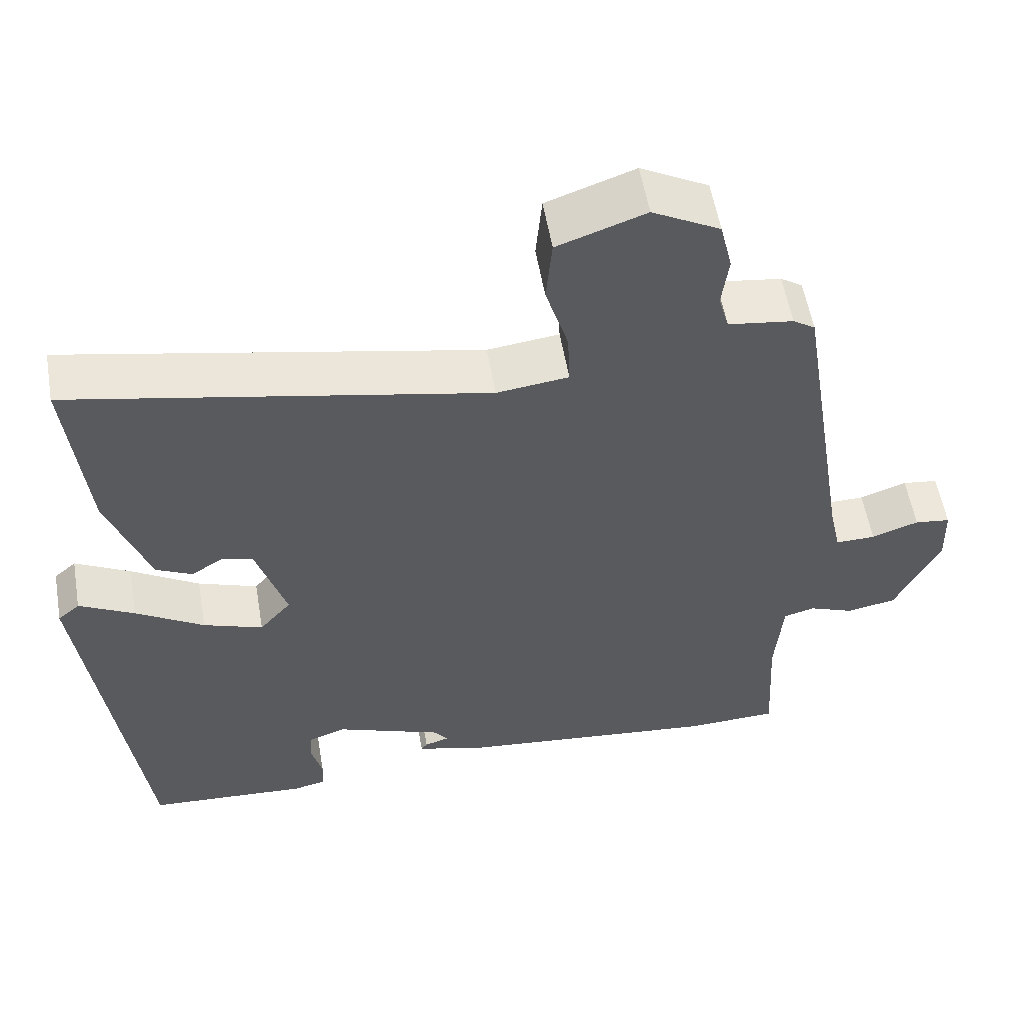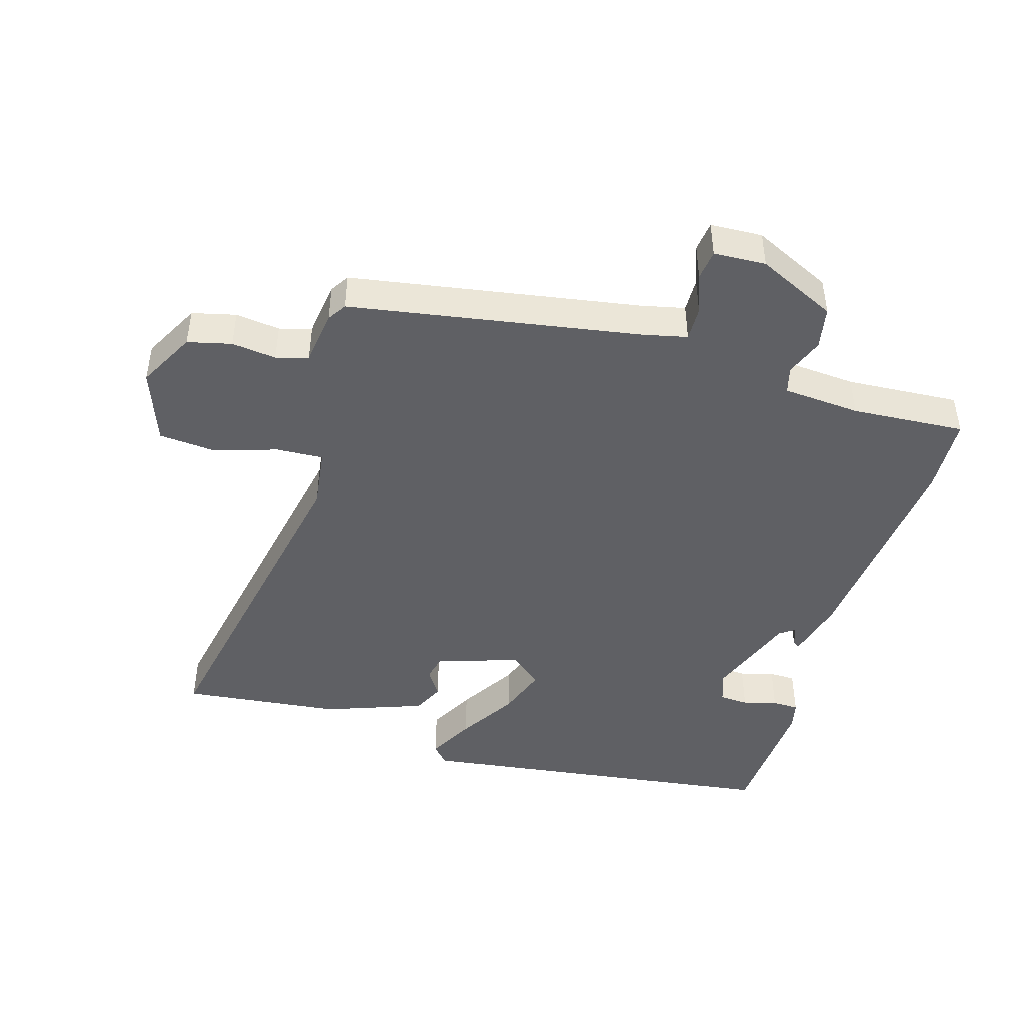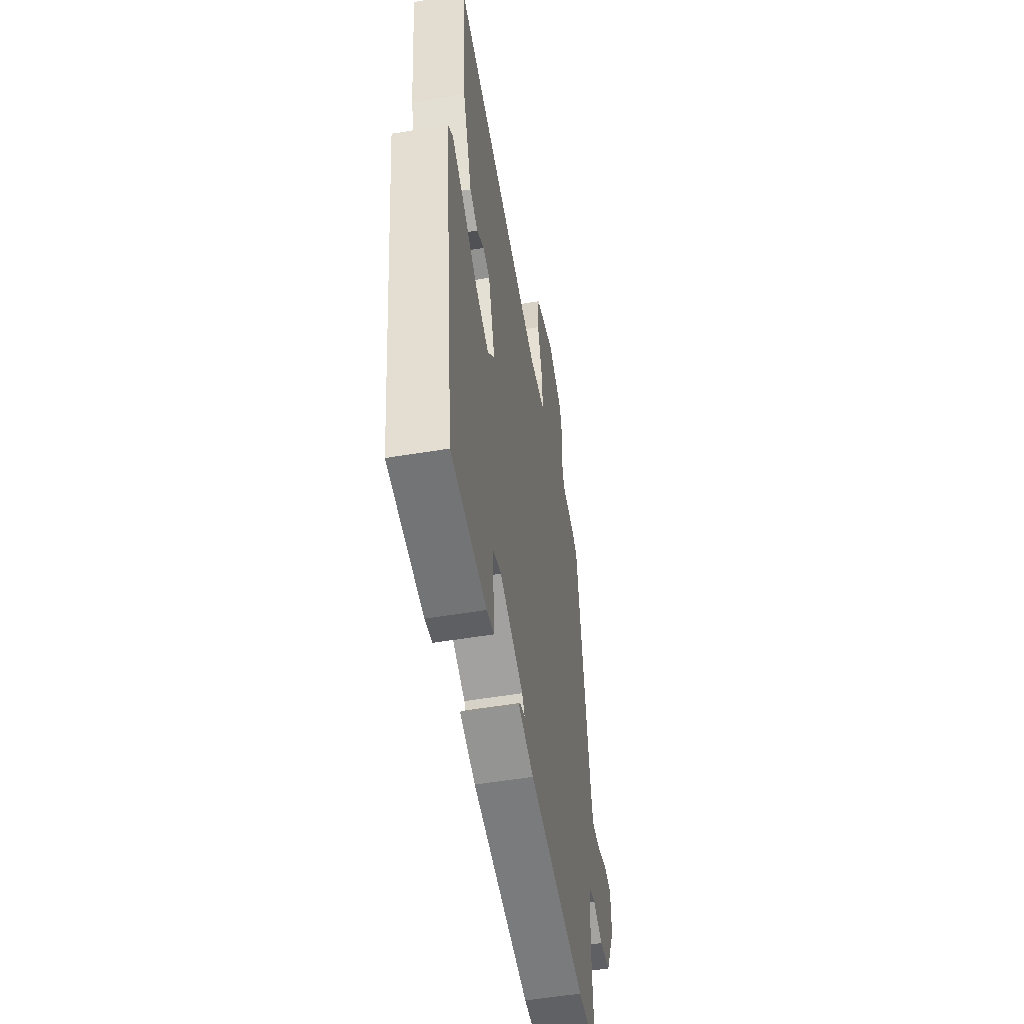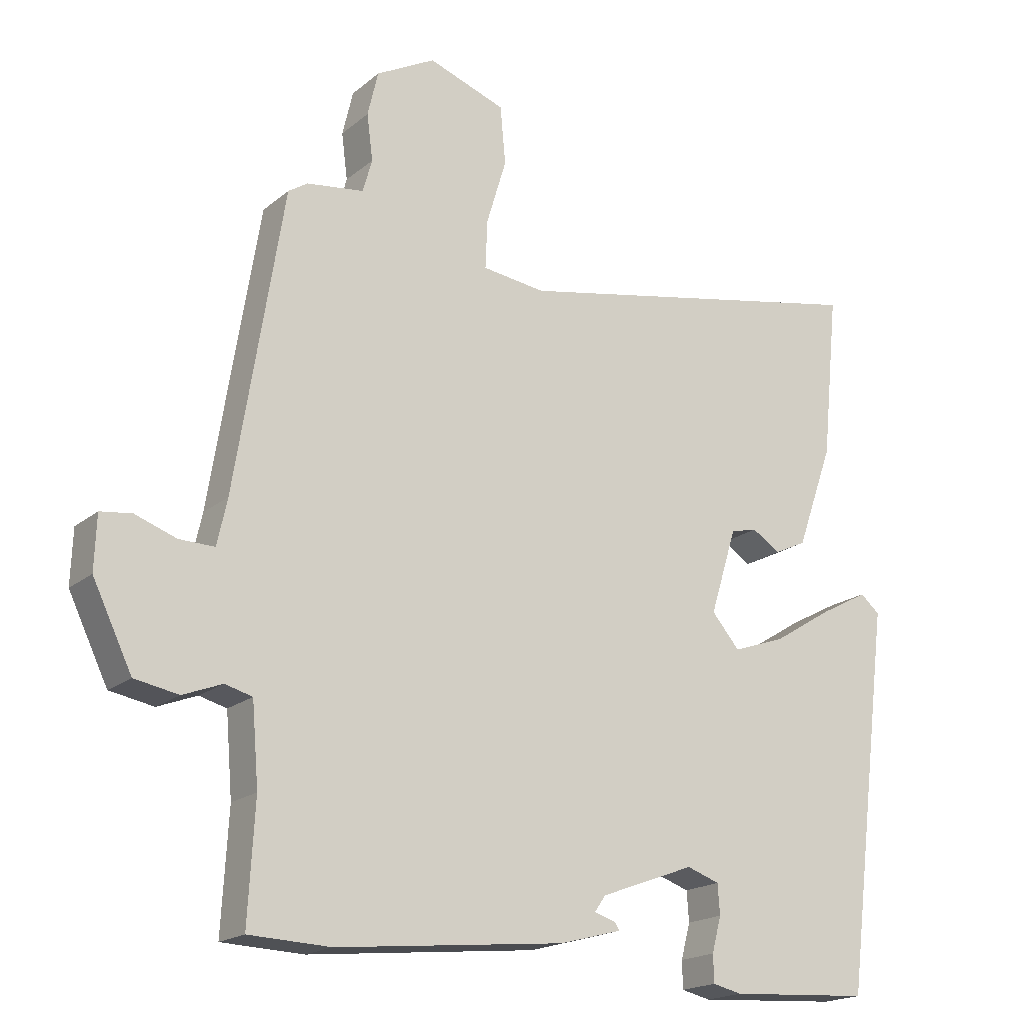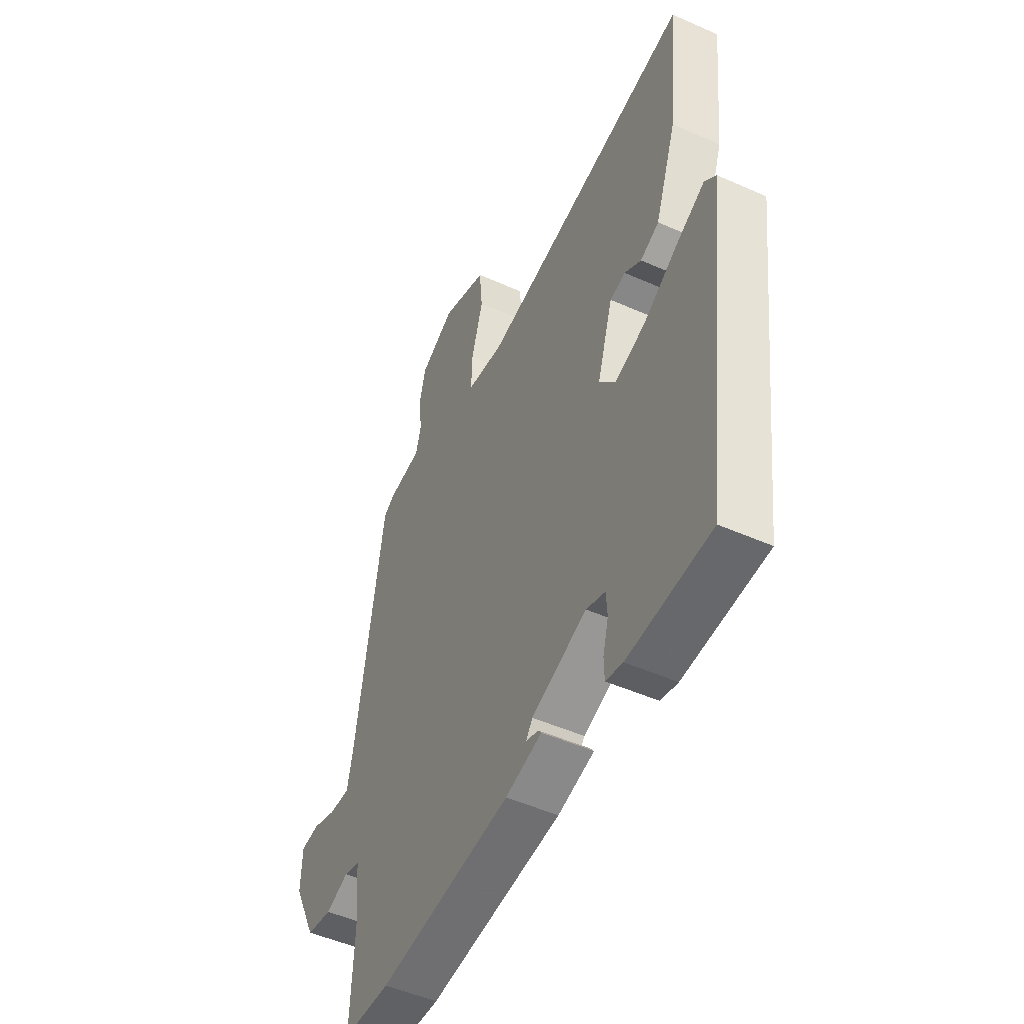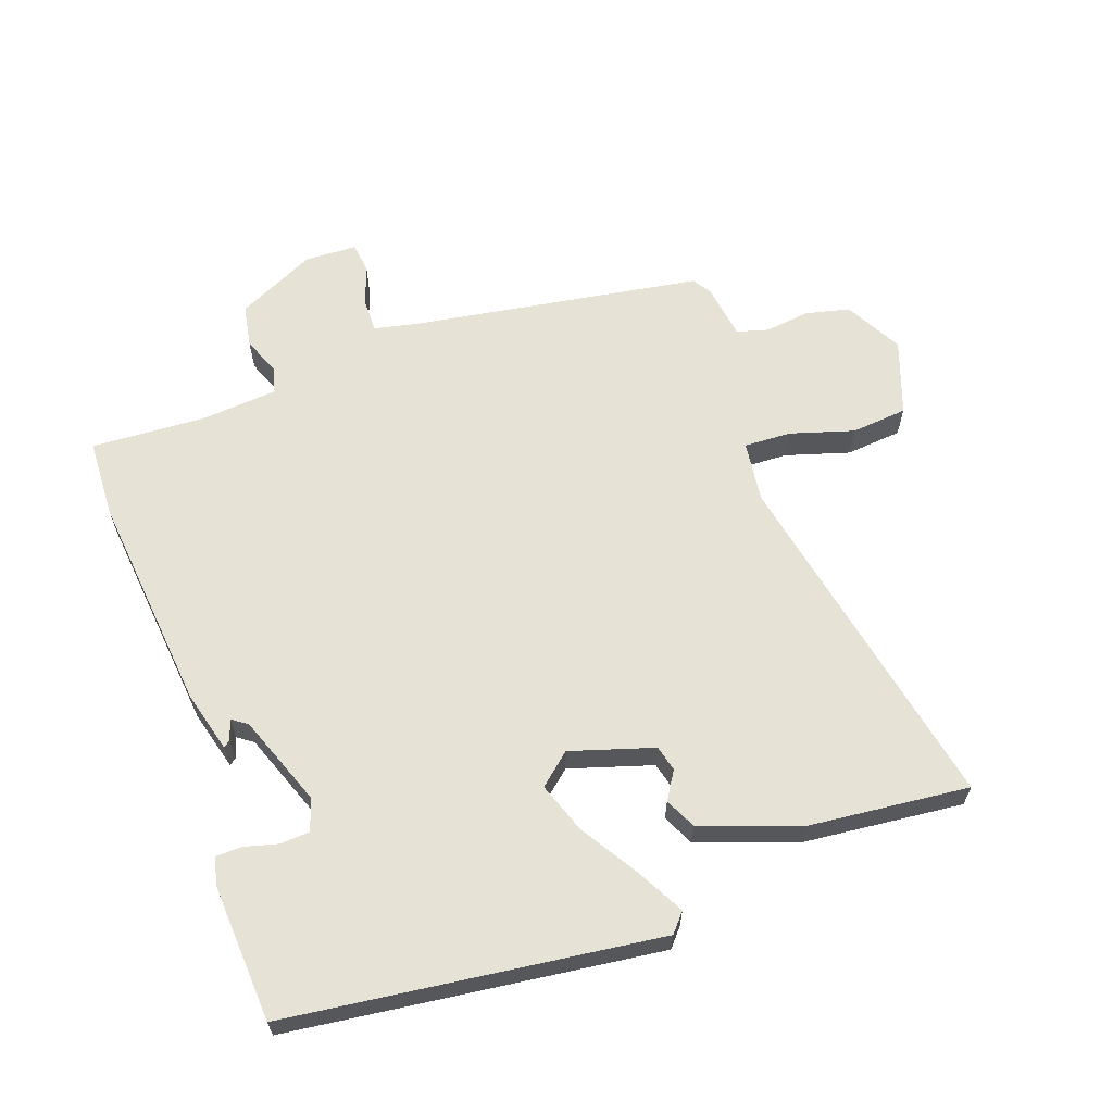
<metadata>
{"format":"obj","ext":"obj","renderer":"f3d","projection":"perspective","resolution":1024,"background":"white","views":[{"elev":55.9,"azim":-9.7,"up":"+Z"},{"elev":-45.2,"azim":73.9,"up":"+Y"},{"elev":-52.7,"azim":-79.8,"up":"+Z"},{"elev":-18.7,"azim":146.4,"up":"+Z"},{"elev":-49.3,"azim":-116.2,"up":"+Z"},{"elev":63.1,"azim":-109.6,"up":"+Y"}]}
</metadata>
<code>
v -0.48 0.07 0.563
v 0.067 0.07 0.454
v 0.162 0.07 0.466
v 0.159 0.07 0.539
v 0.129 0.07 0.638
v 0.137 0.07 0.725
v 0.253 0.07 0.766
v 0.342 0.07 0.718
v 0.358 0.07 0.65
v 0.349 0.07 0.581
v 0.363 0.07 0.531
v 0.449 0.07 0.519
v 0.478 0.07 0.5
v 0.55 0.07 0.051
v 0.565 0.07 -0.018
v 0.618 0.07 -0.017
v 0.68 0.07 0.005
v 0.727 0.07 -0.001
v 0.73 0.07 -0.082
v 0.671 0.07 -0.204
v 0.605 0.07 -0.216
v 0.546 0.07 -0.193
v 0.505 0.07 -0.204
v 0.495 0.07 -0.324
v 0.505 0.07 -0.5
v 0.383 0.07 -0.505
v 0.039 0.07 -0.47
v -0.055 0.07 -0.445
v -0.047 0.07 -0.434
v -0.015 0.07 -0.424
v -0.032 0.07 -0.4
v -0.174 0.07 -0.347
v -0.223 0.07 -0.364
v -0.226 0.07 -0.409
v -0.212 0.07 -0.462
v -0.213 0.07 -0.503
v -0.257 0.07 -0.513
v -0.47 0.07 -0.5
v -0.542 0.07 0.075
v -0.513 0.07 0.1
v -0.44 0.07 0.061
v -0.35 0.07 0.005
v -0.271 0.07 -0.023
v -0.229 0.07 0.026
v -0.269 0.07 0.155
v -0.309 0.07 0.165
v -0.352 0.07 0.138
v -0.4 0.07 0.161
v -0.455 0.07 0.316
v -0.48 0 0.563
v 0.067 0 0.454
v 0.162 0 0.466
v 0.159 0 0.539
v 0.129 0 0.638
v 0.137 0 0.725
v 0.253 0 0.766
v 0.342 0 0.718
v 0.358 0 0.65
v 0.349 0 0.581
v 0.363 0 0.531
v 0.449 0 0.519
v 0.478 0 0.5
v 0.55 0 0.051
v 0.565 0 -0.018
v 0.618 0 -0.017
v 0.68 0 0.005
v 0.727 0 -0.001
v 0.73 0 -0.082
v 0.671 0 -0.204
v 0.605 0 -0.216
v 0.546 0 -0.193
v 0.505 0 -0.204
v 0.495 0 -0.324
v 0.505 0 -0.5
v 0.383 0 -0.505
v 0.039 0 -0.47
v -0.055 0 -0.445
v -0.047 0 -0.434
v -0.015 0 -0.424
v -0.032 0 -0.4
v -0.174 0 -0.347
v -0.223 0 -0.364
v -0.226 0 -0.409
v -0.212 0 -0.462
v -0.213 0 -0.503
v -0.257 0 -0.513
v -0.47 0 -0.5
v -0.542 0 0.075
v -0.513 0 0.1
v -0.44 0 0.061
v -0.35 0 0.005
v -0.271 0 -0.023
v -0.229 0 0.026
v -0.269 0 0.155
v -0.309 0 0.165
v -0.352 0 0.138
v -0.4 0 0.161
v -0.455 0 0.316
f 46 47 48 49
f 45 46 49 1
f 39 40 41 42
f 37 38 39 42
f 37 42 43
f 34 35 36 37
f 33 34 37 43
f 32 33 43 44
f 27 28 29 30
f 27 30 31
f 24 25 26 27
f 23 24 27 31
f 19 20 21 22
f 19 22 23
f 16 17 18 19
f 15 16 19 23
f 14 15 23 31
f 11 12 13 14
f 7 8 9 10
f 7 10 11
f 4 5 6 7
f 3 4 7 11
f 45 1 2
f 44 45 2 3
f 14 31 32 44
f 3 11 14 44
f 98 97 96 95
f 50 98 95 94
f 91 90 89 88
f 91 88 87 86
f 92 91 86
f 86 85 84 83
f 92 86 83 82
f 93 92 82 81
f 79 78 77 76
f 80 79 76
f 76 75 74 73
f 80 76 73 72
f 71 70 69 68
f 72 71 68
f 68 67 66 65
f 72 68 65 64
f 80 72 64 63
f 63 62 61 60
f 59 58 57 56
f 60 59 56
f 56 55 54 53
f 60 56 53 52
f 51 50 94
f 52 51 94 93
f 93 81 80 63
f 93 63 60 52
f 1 50 51 2
f 2 51 52 3
f 3 52 53 4
f 4 53 54 5
f 5 54 55 6
f 6 55 56 7
f 7 56 57 8
f 8 57 58 9
f 9 58 59 10
f 10 59 60 11
f 11 60 61 12
f 12 61 62 13
f 13 62 63 14
f 14 63 64 15
f 15 64 65 16
f 16 65 66 17
f 17 66 67 18
f 18 67 68 19
f 19 68 69 20
f 20 69 70 21
f 21 70 71 22
f 22 71 72 23
f 23 72 73 24
f 24 73 74 25
f 25 74 75 26
f 26 75 76 27
f 27 76 77 28
f 28 77 78 29
f 29 78 79 30
f 30 79 80 31
f 31 80 81 32
f 32 81 82 33
f 33 82 83 34
f 34 83 84 35
f 35 84 85 36
f 36 85 86 37
f 37 86 87 38
f 38 87 88 39
f 39 88 89 40
f 40 89 90 41
f 41 90 91 42
f 42 91 92 43
f 43 92 93 44
f 44 93 94 45
f 45 94 95 46
f 46 95 96 47
f 47 96 97 48
f 48 97 98 49
f 49 98 50 1

</code>
